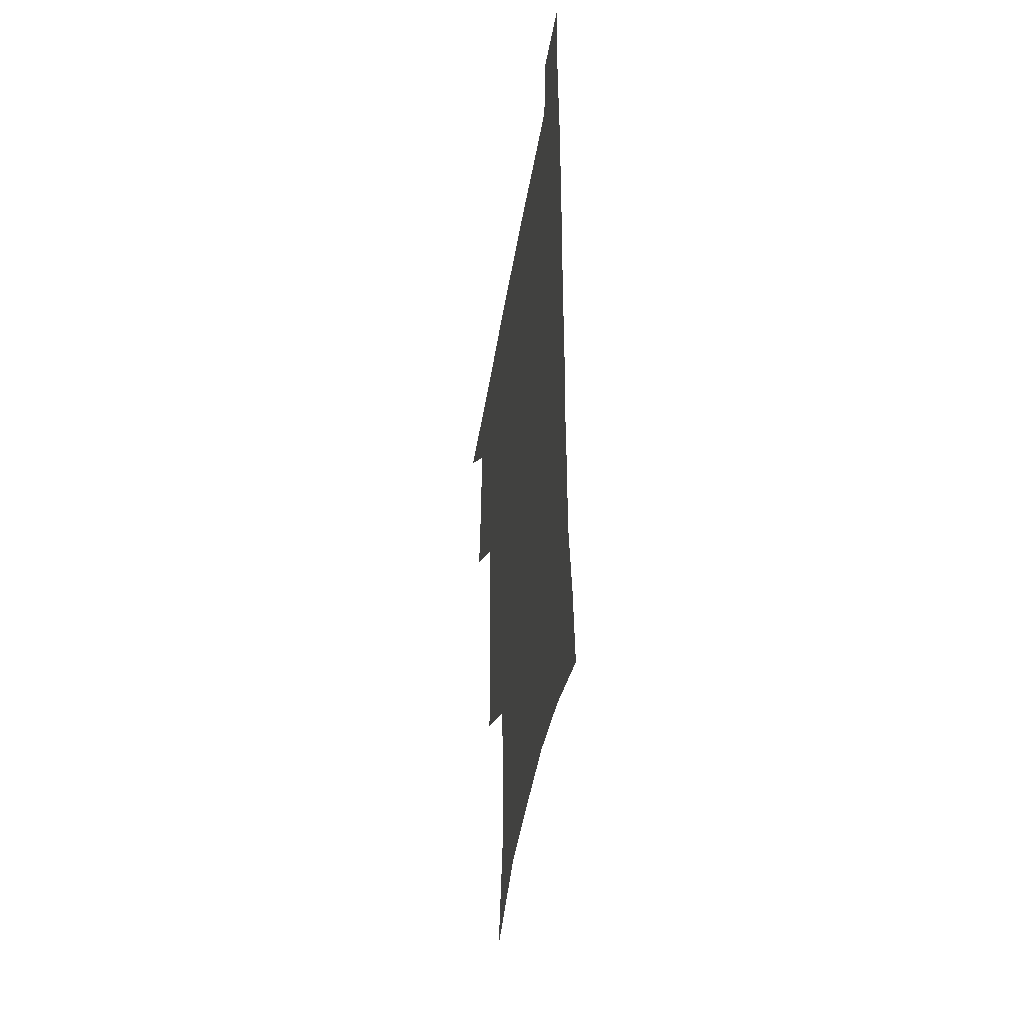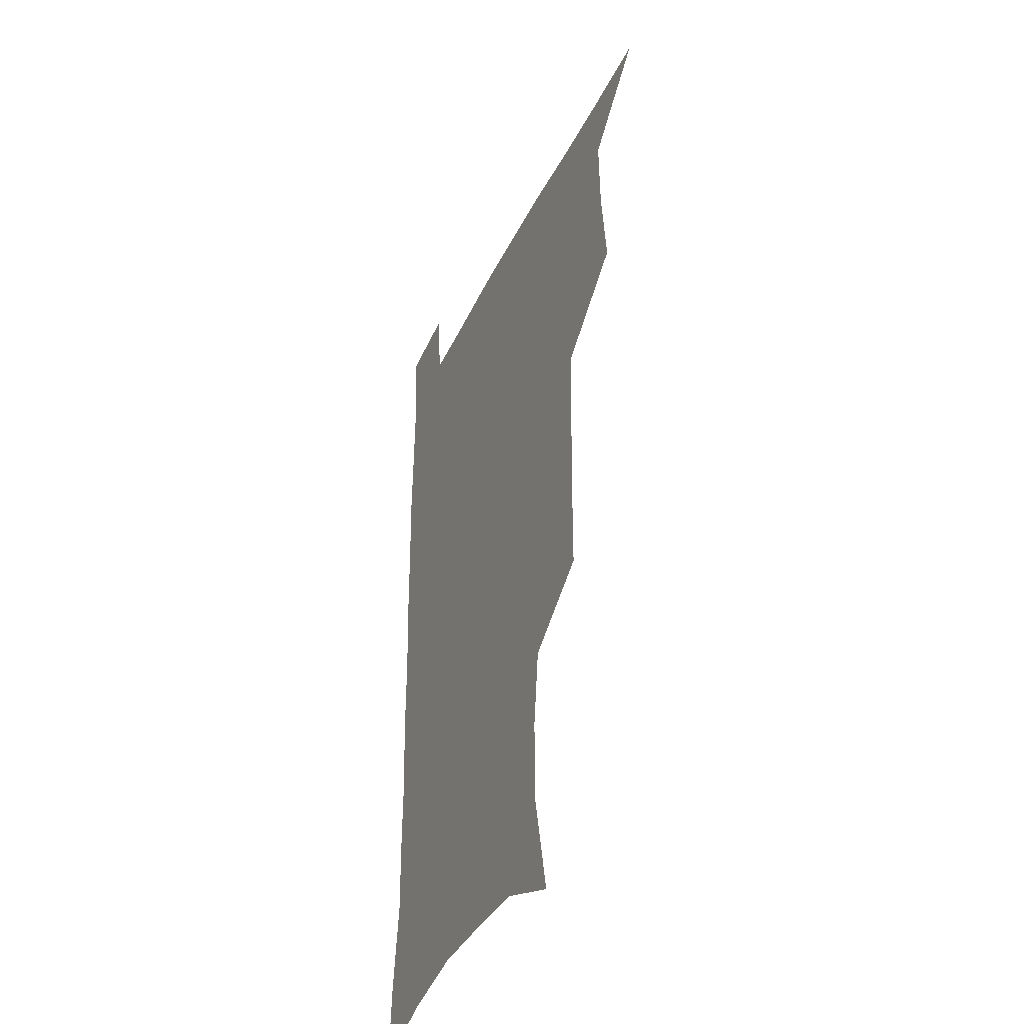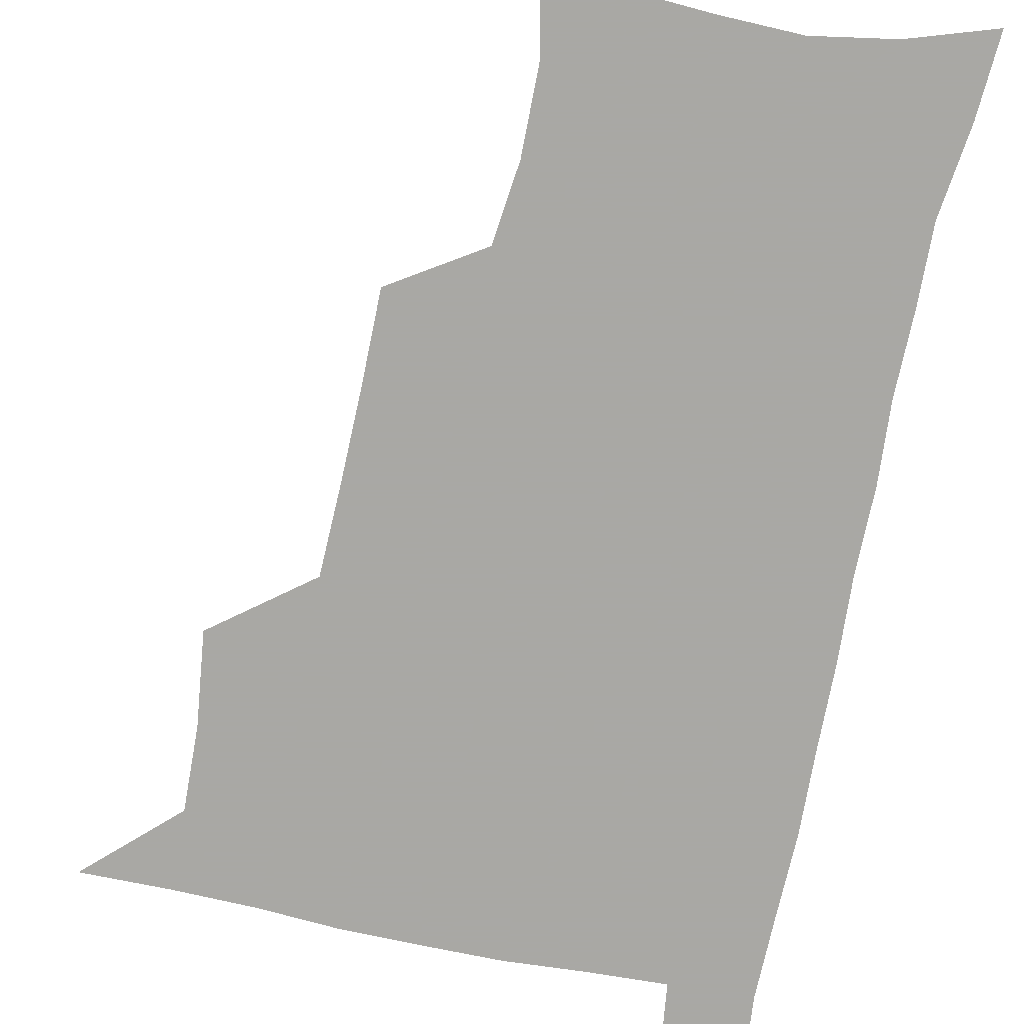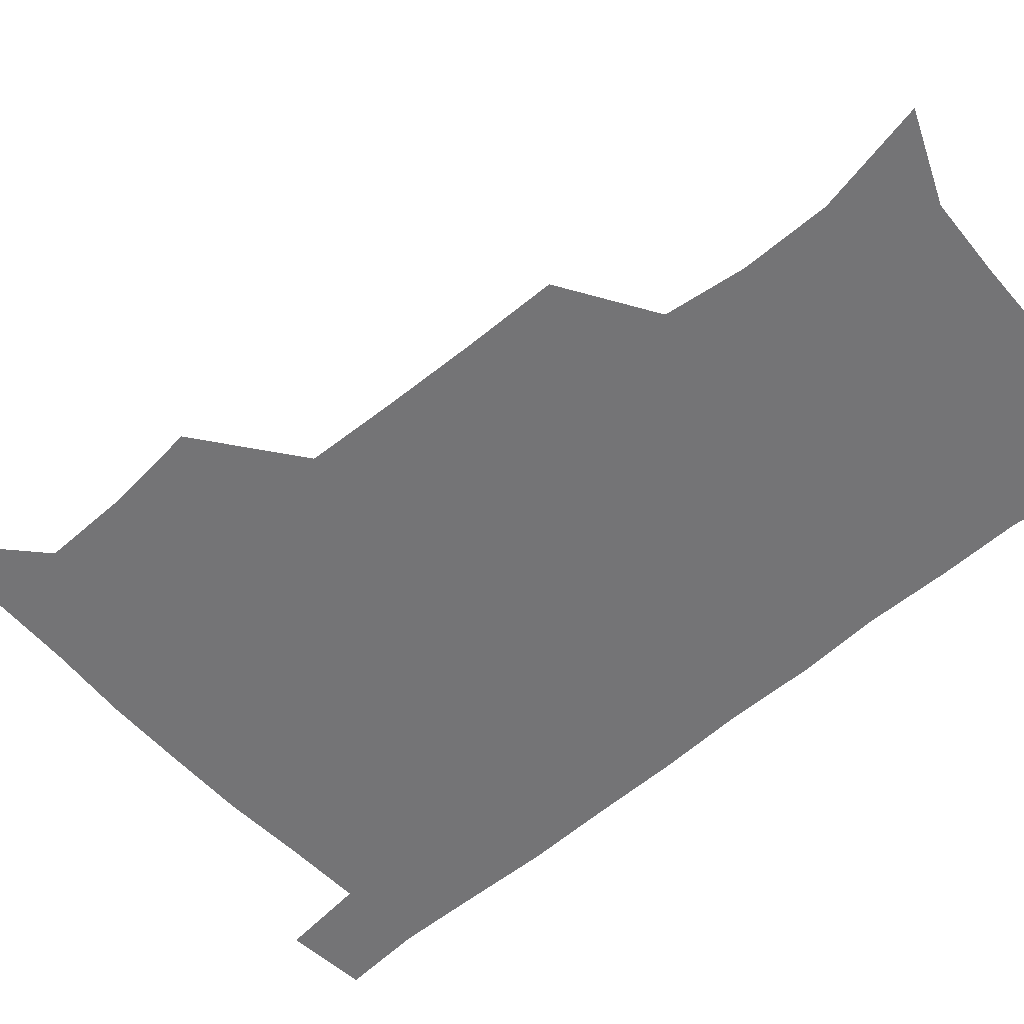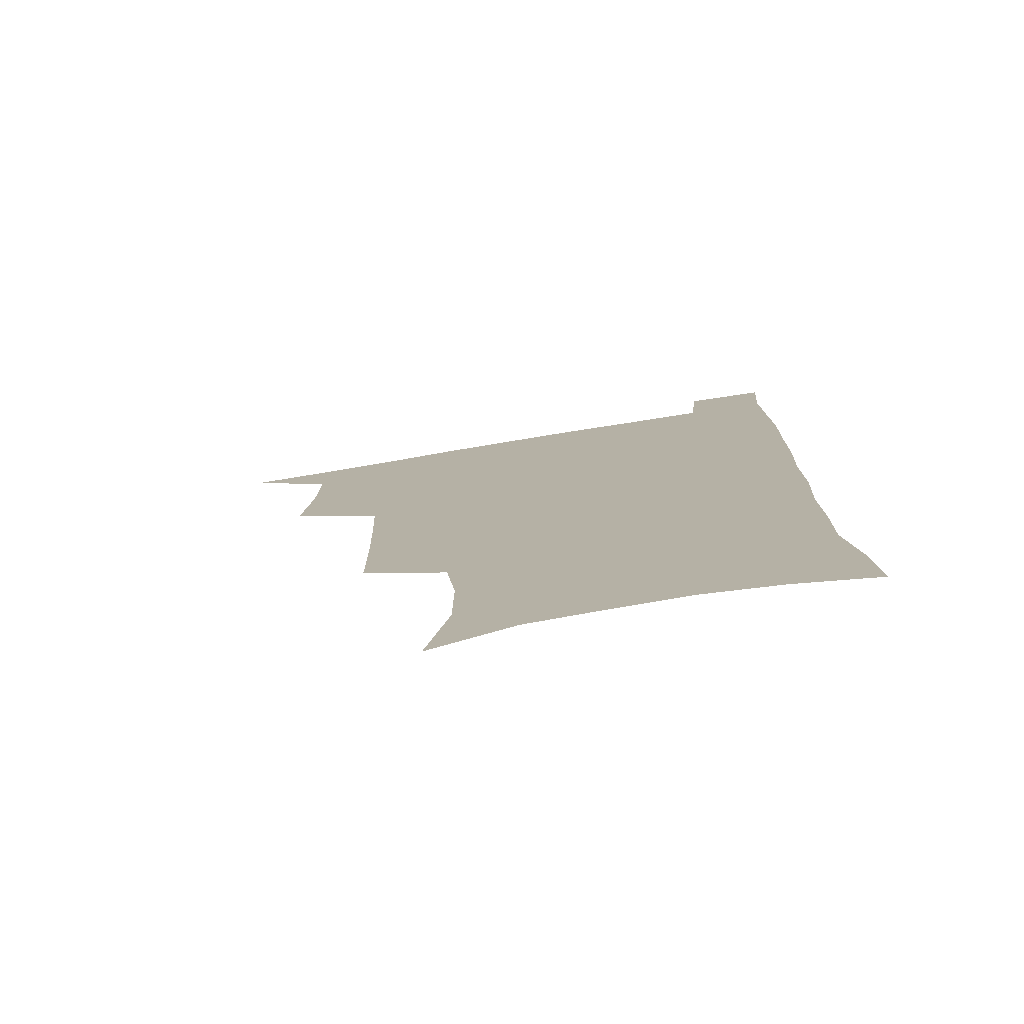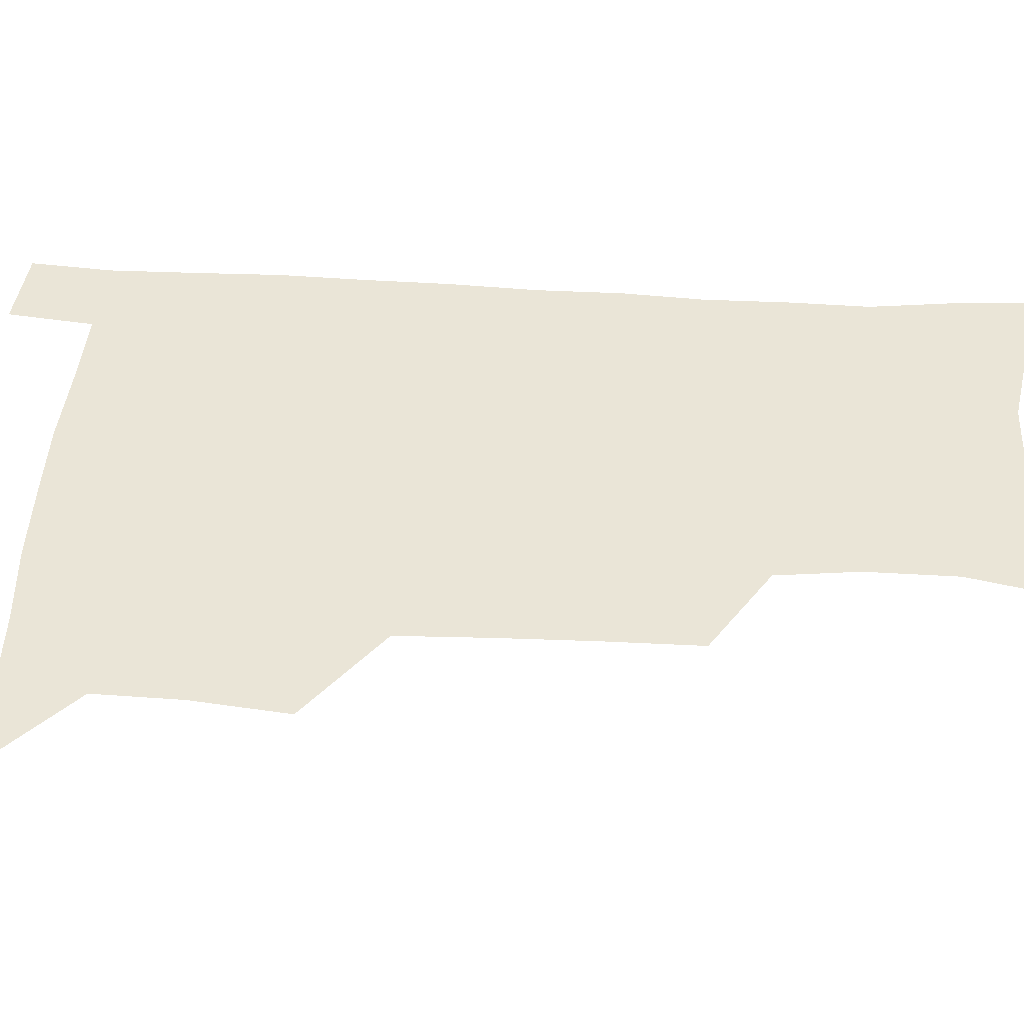
<metadata>
{"format":"obj","ext":"obj","renderer":"f3d","projection":"perspective","resolution":1024,"background":"white","views":[{"elev":-45.4,"azim":80.8,"up":"+Y"},{"elev":-39.4,"azim":-113.5,"up":"+Y"},{"elev":-75.0,"azim":-11.4,"up":"+Z"},{"elev":-56.3,"azim":-48.5,"up":"+Z"},{"elev":-77.7,"azim":9.3,"up":"+Y"},{"elev":44.1,"azim":-86.3,"up":"+Z"}]}
</metadata>
<code>
v 479.7 538.3 0
v 507.4 443.4 0
v 511.1 477.6 0
v 511.8 508.6 0
v 512.5 538.4 0
v 544.5 316.2 0
v 544.3 350.4 0
v 543.6 383.7 0
v 542.4 416.9 0
v 543.1 449.9 0
v 545 481.3 0
v 544 510.1 0
v 542.5 539.3 0
v 572 193.9 0
v 580.5 234.2 0
v 580.8 266.5 0
v 577.1 295.8 0
v 577.6 332.8 0
v 576.6 364 0
v 575.6 394.7 0
v 575.2 425 0
v 575 454.6 0
v 575.2 483.3 0
v 574.7 510.9 0
v 571.7 541.4 0
v 603.8 207.4 0
v 607 242.8 0
v 606.2 273.9 0
v 605.1 306.6 0
v 605.1 340.6 0
v 603.9 368.9 0
v 604.1 400.5 0
v 603.5 428.2 0
v 603.3 456.3 0
v 603.4 484.2 0
v 602.8 511.8 0
v 600.9 541.8 0
v 632.7 209.2 0
v 632.9 246.3 0
v 632 278.1 0
v 631.1 310.2 0
v 630.6 341.1 0
v 630.3 370.3 0
v 630.3 399.9 0
v 630.3 429.6 0
v 630.6 457.1 0
v 630.9 484.5 0
v 631.1 511.8 0
v 629.9 542 0
v 662 210.1 0
v 659.3 245.2 0
v 657.8 277.5 0
v 656.7 309.3 0
v 656.1 340.5 0
v 656.2 369.9 0
v 656.8 398.5 0
v 657.3 427.5 0
v 658 455.7 0
v 658.2 484.5 0
v 659 512.1 0
v 659.9 540.3 0
v 691.8 205.2 0
v 686.8 240.7 0
v 684.5 272.9 0
v 682.9 304.8 0
v 682.7 335.2 0
v 683.9 364 0
v 684.4 394 0
v 685.2 423.6 0
v 686.2 452.9 0
v 686.3 482.5 0
v 687.2 511 0
v 688.5 539.4 0
v 692.1 570.4 0
v 722.9 195.3 0
v 720.8 226 0
v 716.4 259.5 0
v 717 288.7 0
v 716.6 319.7 0
v 718.3 349.3 0
v 718.1 381.3 0
v 719.6 412.3 0
v 720 444.2 0
v 720.8 475.5 0
v 720 507.3 0
v 719.4 538.1 0
v 721.7 567.6 0
f 4 5 1
f 9 10 2
f 2 10 3
f 10 11 3
f 3 11 4
f 11 12 4
f 4 12 5
f 12 13 5
f 17 18 6
f 6 18 7
f 18 19 7
f 7 19 8
f 19 20 8
f 8 20 9
f 20 21 9
f 9 21 10
f 21 22 10
f 10 22 11
f 22 23 11
f 11 23 12
f 23 24 12
f 12 24 13
f 24 25 13
f 14 26 15
f 26 27 15
f 15 27 16
f 27 28 16
f 16 28 17
f 28 29 17
f 17 29 18
f 29 30 18
f 18 30 19
f 30 31 19
f 19 31 20
f 31 32 20
f 20 32 21
f 32 33 21
f 21 33 22
f 33 34 22
f 22 34 23
f 34 35 23
f 23 35 24
f 35 36 24
f 24 36 25
f 36 37 25
f 26 38 27
f 38 39 27
f 27 39 28
f 39 40 28
f 28 40 29
f 40 41 29
f 29 41 30
f 41 42 30
f 30 42 31
f 42 43 31
f 31 43 32
f 43 44 32
f 32 44 33
f 44 45 33
f 33 45 34
f 45 46 34
f 34 46 35
f 46 47 35
f 35 47 36
f 47 48 36
f 36 48 37
f 48 49 37
f 38 50 39
f 50 51 39
f 39 51 40
f 51 52 40
f 40 52 41
f 52 53 41
f 41 53 42
f 53 54 42
f 42 54 43
f 54 55 43
f 43 55 44
f 55 56 44
f 44 56 45
f 56 57 45
f 45 57 46
f 57 58 46
f 46 58 47
f 58 59 47
f 47 59 48
f 59 60 48
f 48 60 49
f 60 61 49
f 50 62 51
f 62 63 51
f 51 63 52
f 63 64 52
f 52 64 53
f 64 65 53
f 53 65 54
f 65 66 54
f 54 66 55
f 66 67 55
f 55 67 56
f 67 68 56
f 56 68 57
f 68 69 57
f 57 69 58
f 69 70 58
f 58 70 59
f 70 71 59
f 59 71 60
f 71 72 60
f 60 72 61
f 72 73 61
f 62 75 63
f 75 76 63
f 63 76 64
f 76 77 64
f 64 77 65
f 77 78 65
f 65 78 66
f 78 79 66
f 66 79 67
f 79 80 67
f 67 80 68
f 80 81 68
f 68 81 69
f 81 82 69
f 69 82 70
f 82 83 70
f 70 83 71
f 83 84 71
f 71 84 72
f 84 85 72
f 72 85 73
f 85 86 73
f 73 86 74
f 86 87 74

</code>
